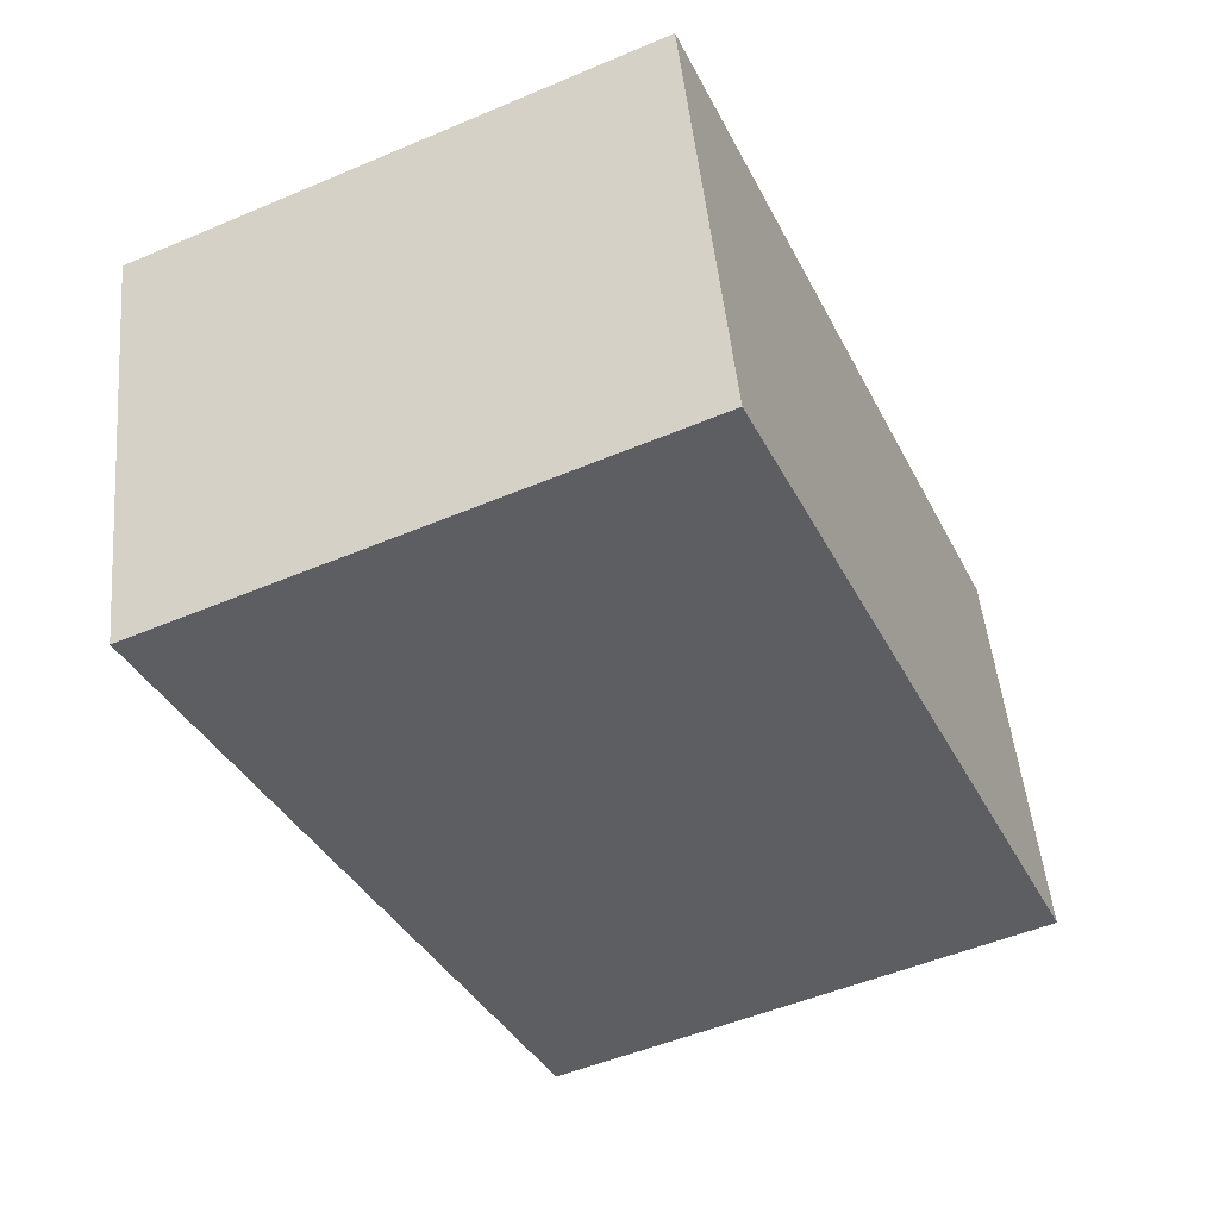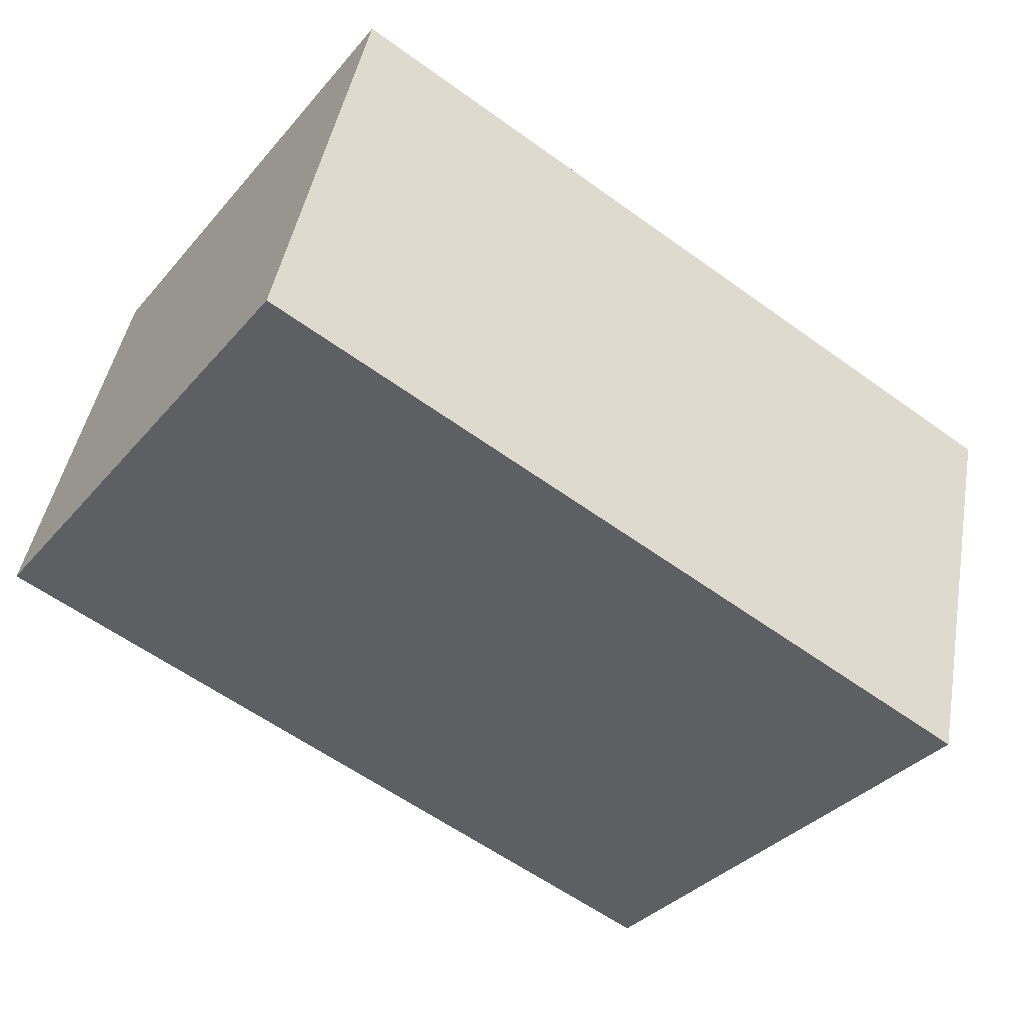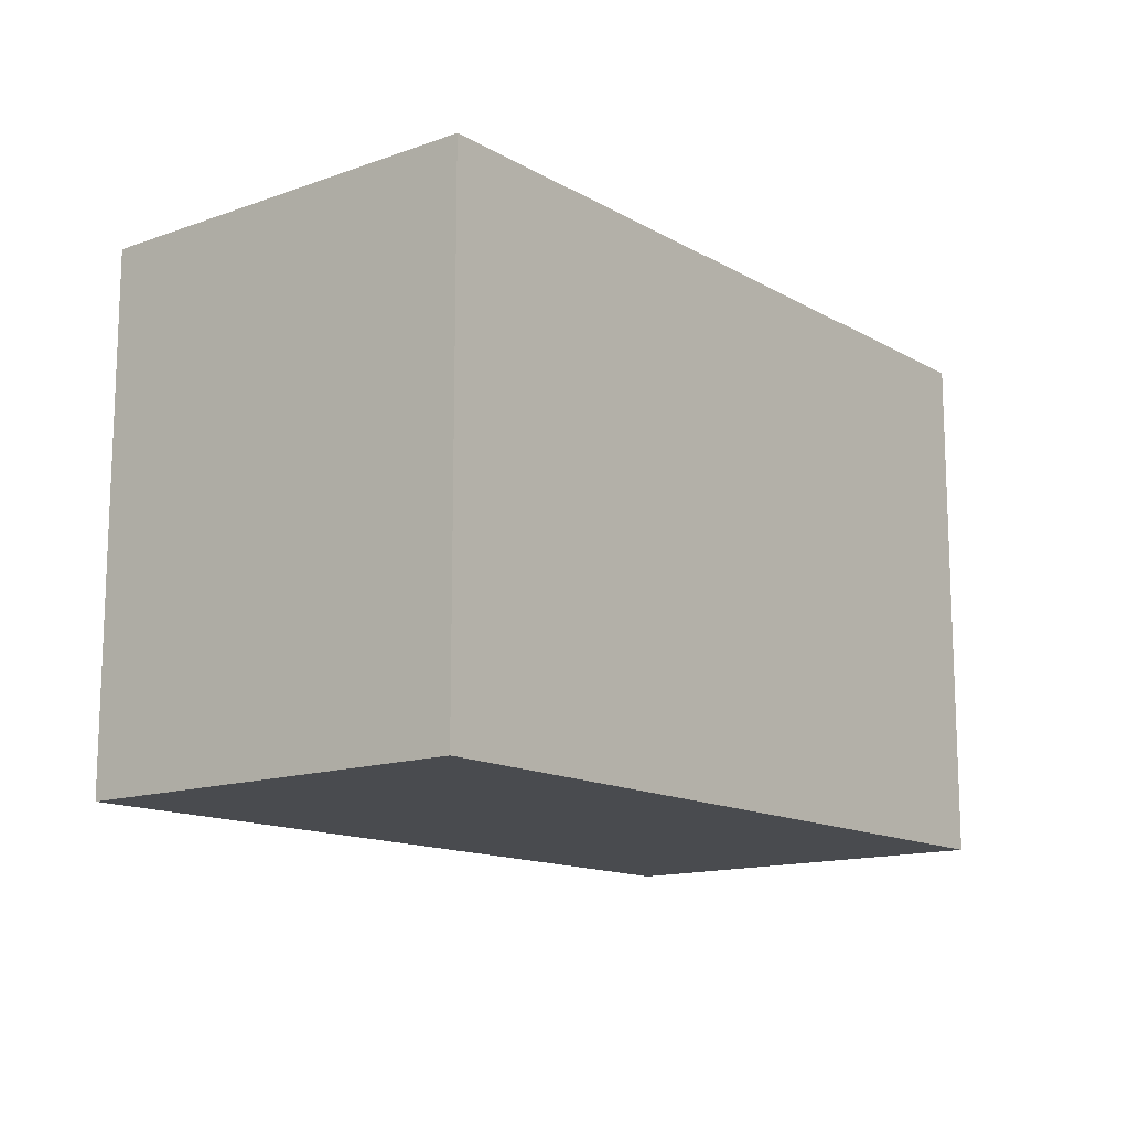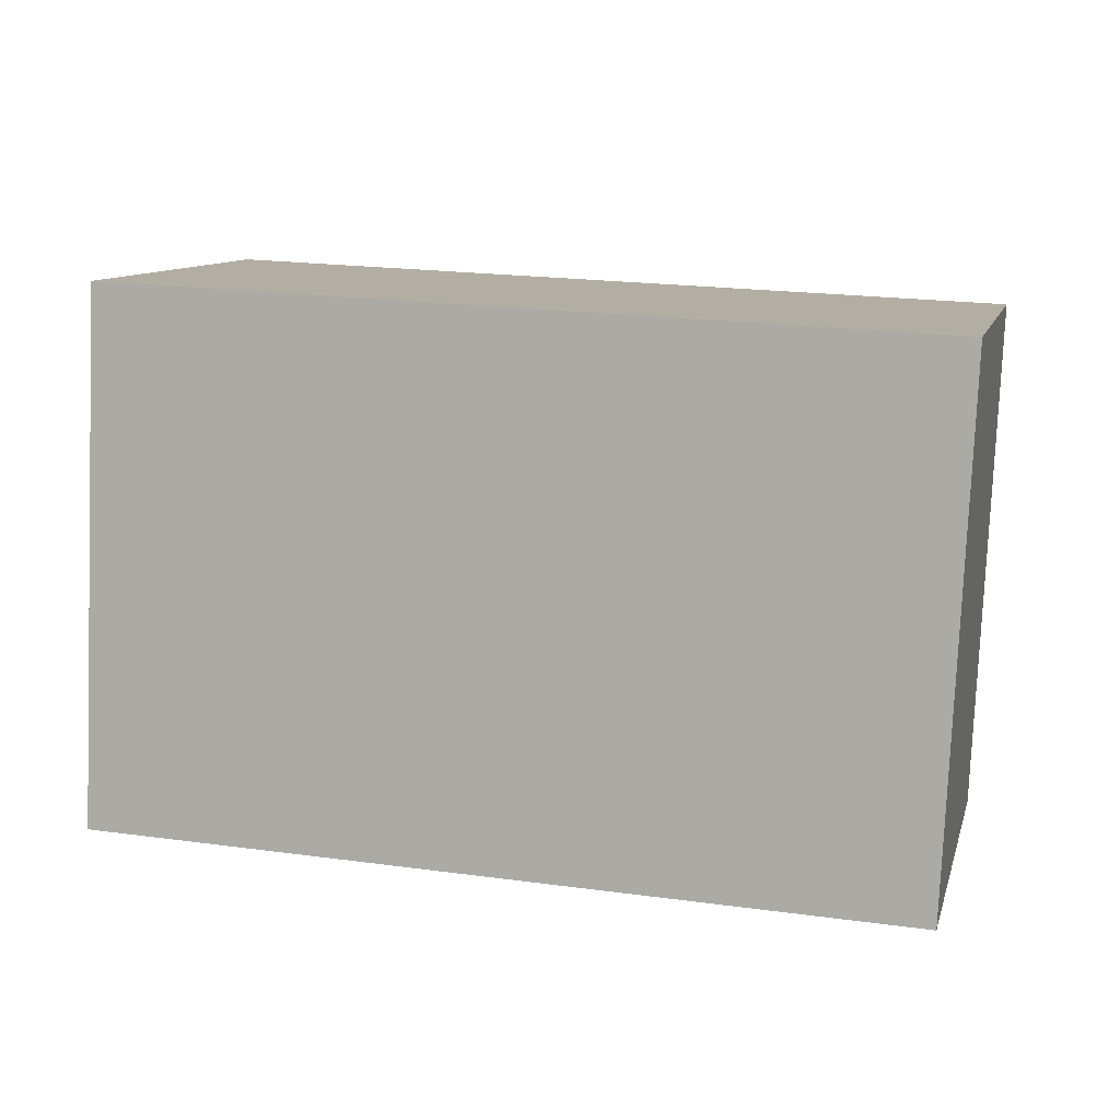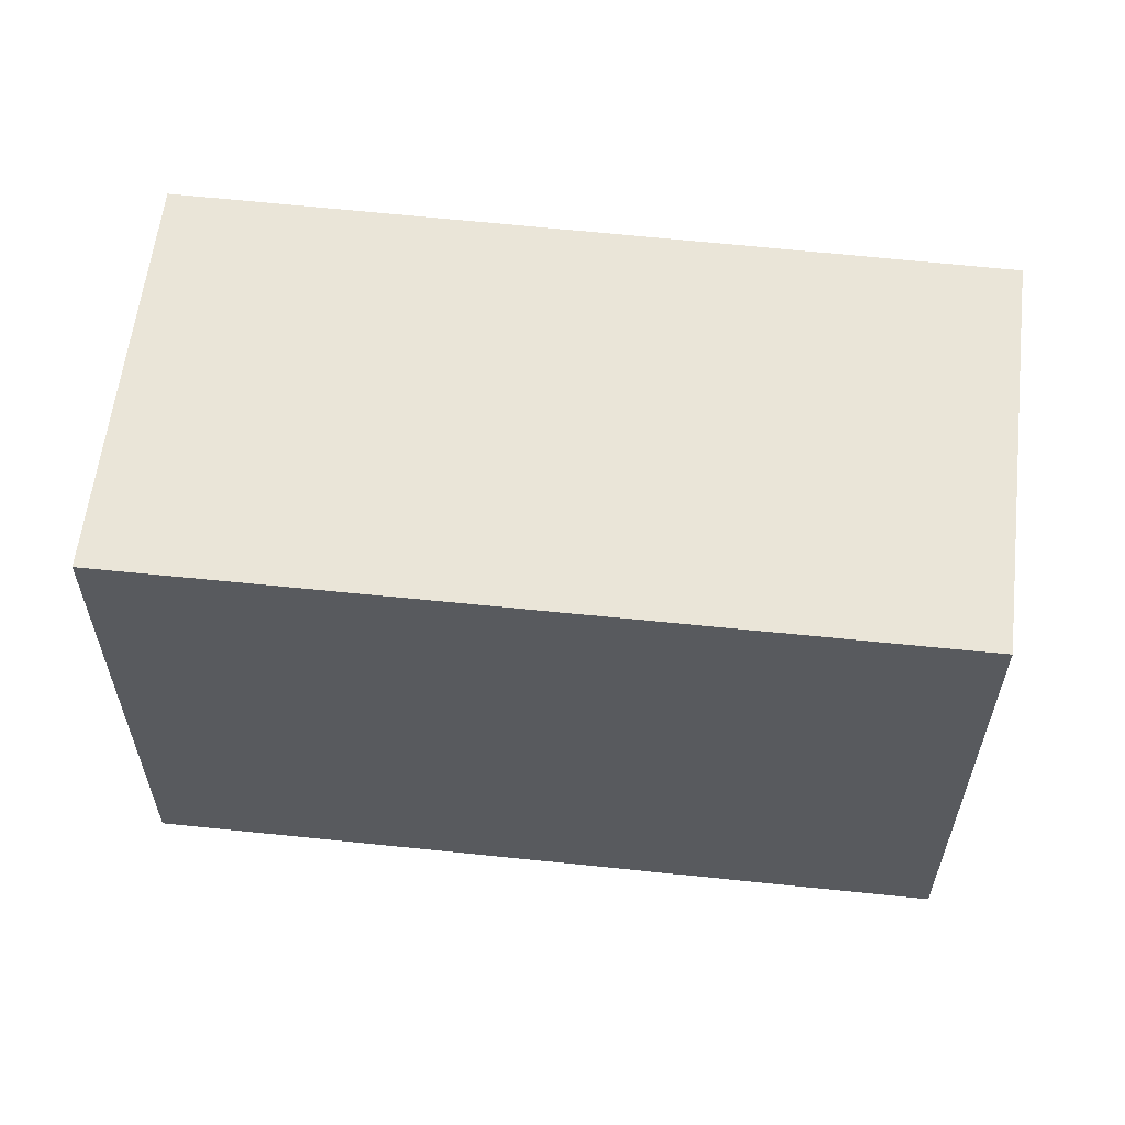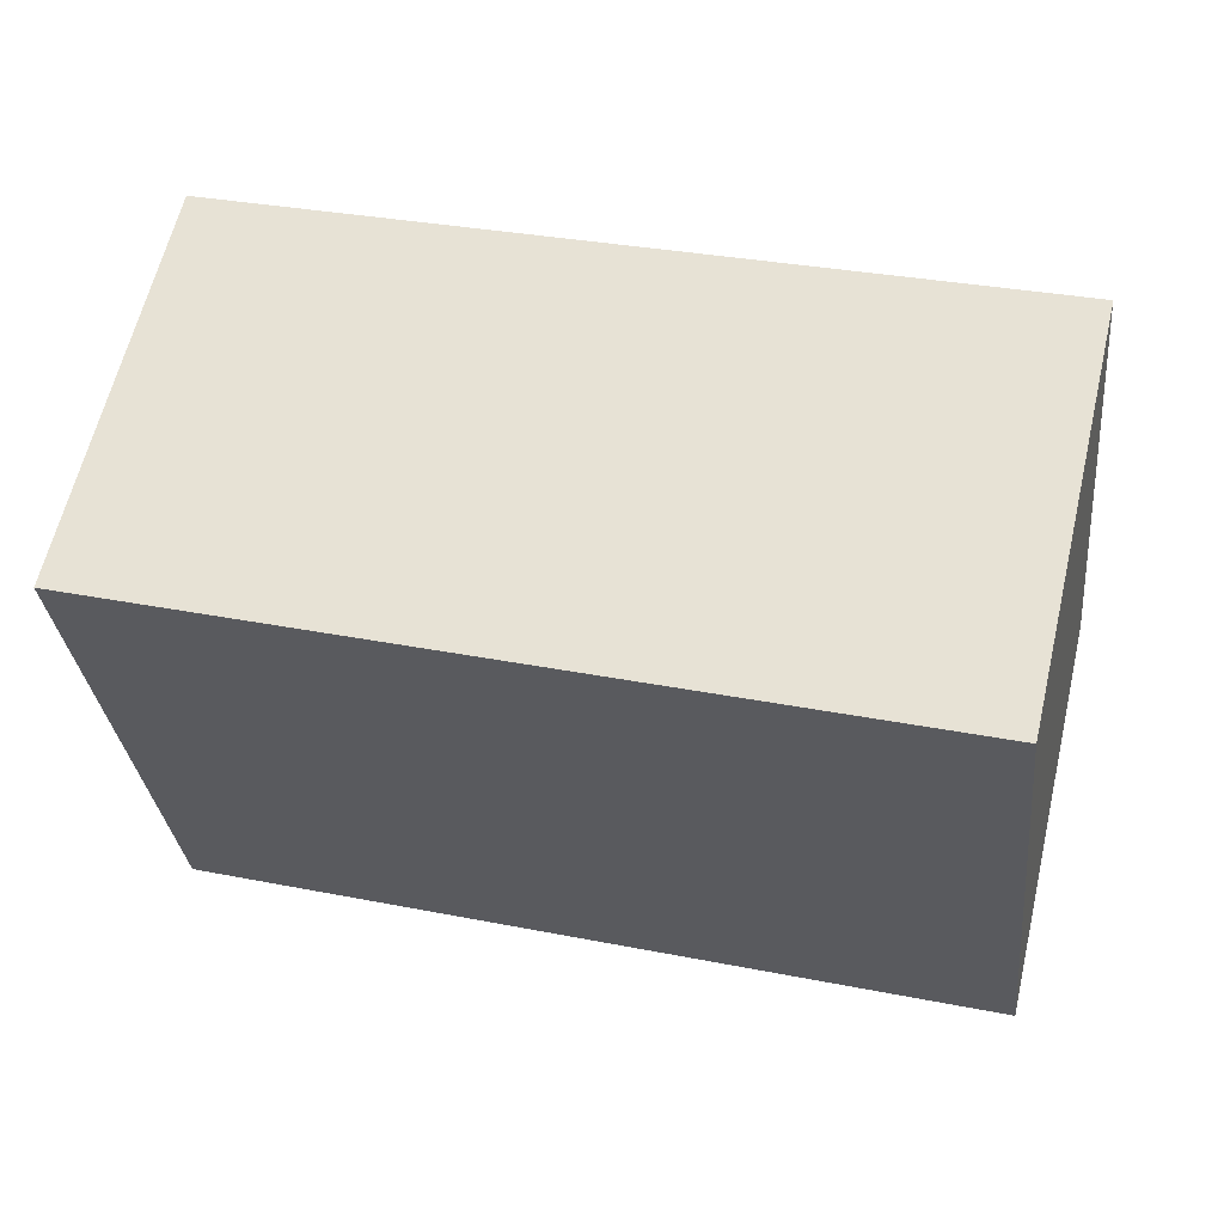
<metadata>
{"format":"obj","ext":"obj","renderer":"f3d","projection":"perspective","resolution":1024,"background":"white","views":[{"elev":-51.3,"azim":114.7,"up":"+Z"},{"elev":-35.6,"azim":-34.8,"up":"+Z"},{"elev":-13.7,"azim":142.1,"up":"+Y"},{"elev":-79.3,"azim":-2.5,"up":"+Z"},{"elev":58.7,"azim":-160.4,"up":"+Y"},{"elev":-31.5,"azim":6.0,"up":"+Z"}]}
</metadata>
<code>
v  2.505 14.4 11.11
v  1.912 14.4 8.633
v  2.462 14.4 11.12
v  24.29 14.4 6.069
v  0 14.4 8.816e-16
v  21.6 14.4 -5.17
v  21.6 3.166e-16 -5.17
v  0 0 0
v  2.462 -6.808e-16 11.12
v  1.912 -5.286e-16 8.633
v  24.29 -3.716e-16 6.069
v  2.505 -6.802e-16 11.11
g defaultobject
f 1 2 3
f 2 1 4
f 2 4 5
f 5 4 6
f 7 5 6
f 5 7 8
f 8 2 5
f 2 8 3
f 3 8 9
f 9 8 10
f 9 1 3
f 1 9 4
f 4 9 11
f 11 9 12
f 11 6 4
f 6 11 7
f 10 12 9
f 12 10 11
f 11 10 8
f 11 8 7

</code>
